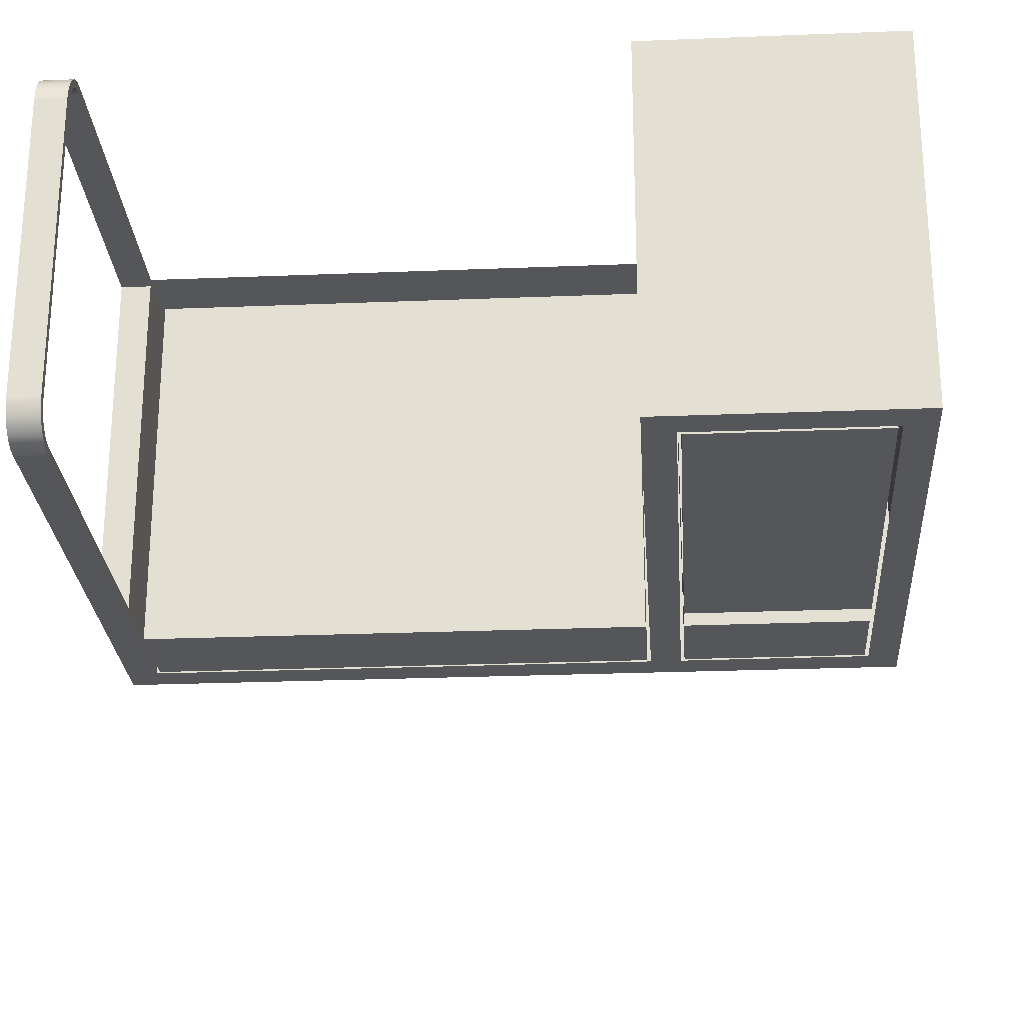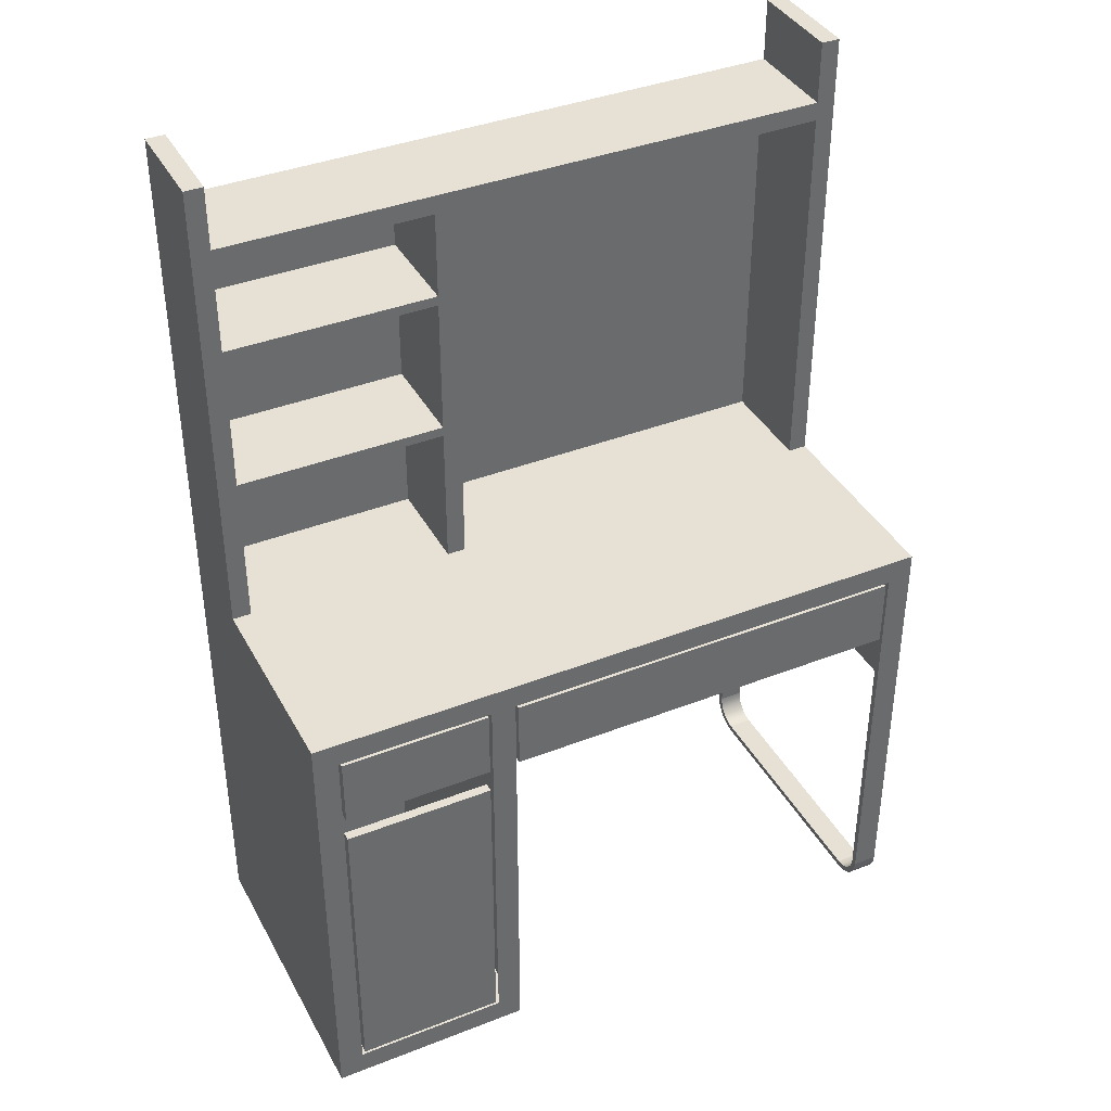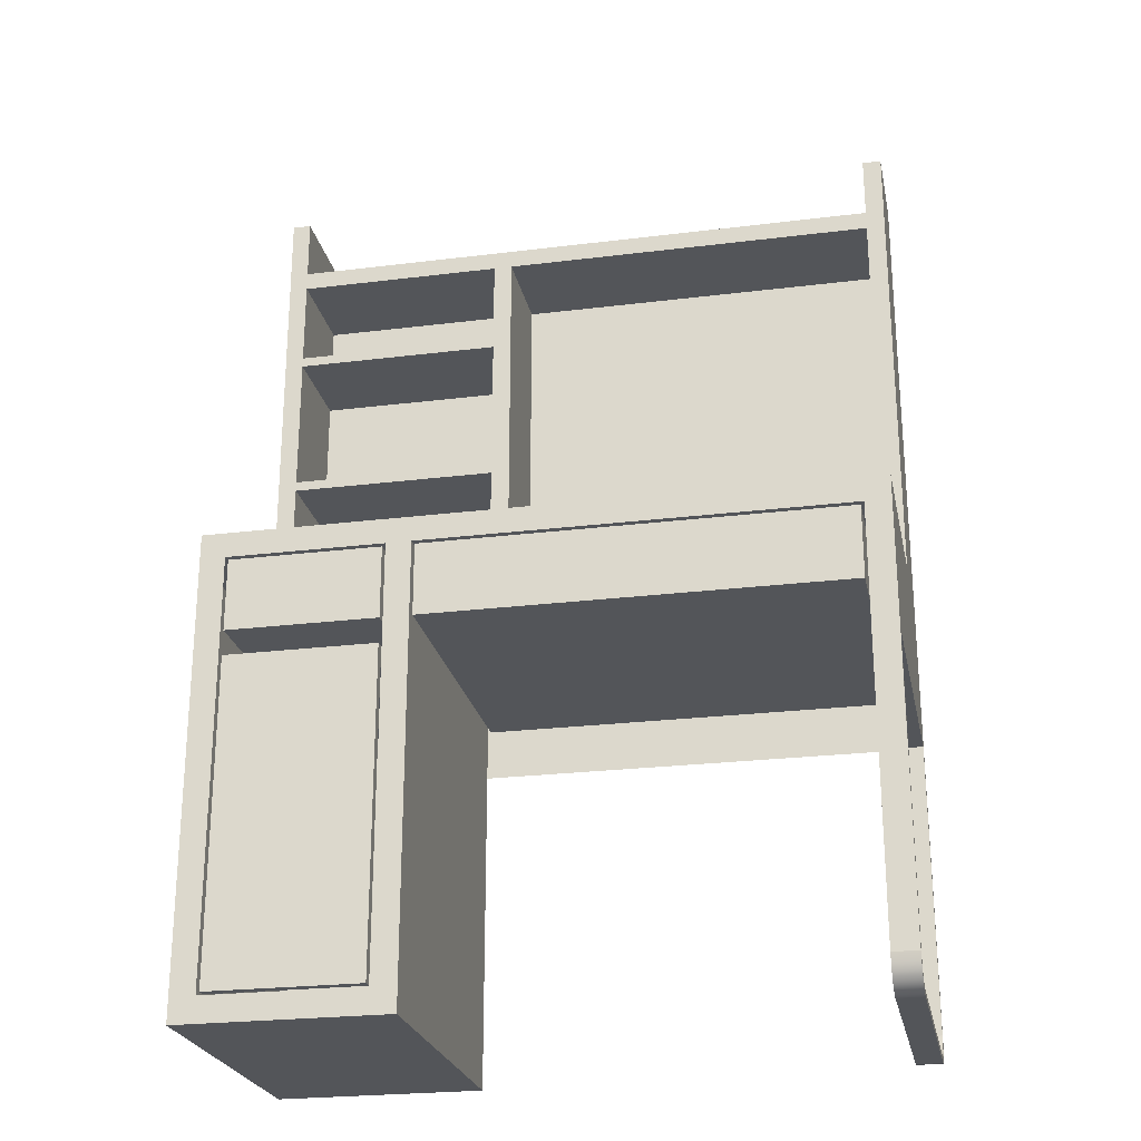
<metadata>
{"format":"obj","ext":"obj","renderer":"f3d","projection":"perspective","resolution":1024,"background":"white","views":[{"elev":-25.5,"azim":3.7,"up":"+Z"},{"elev":39.0,"azim":153.9,"up":"+Y"},{"elev":-24.5,"azim":-168.5,"up":"+Y"}]}
</metadata>
<code>
v -0.201 0.1248 -0.1537
v 0.3458 0.1248 0.1092
v 0.3458 0.1248 -0.1537
v -0.201 0.1248 0.1092
v 0.3458 0.1037 -0.1537
v -0.201 0.1037 -0.1484
v -0.201 0.1037 0.1092
v 0.3458 0.1037 0.1092
v 0.3248 0.1037 -0.1537
v -0.201 0.1037 -0.1537
v -0.201 0.1037 0.104
v -0.1799 0.1037 0.1092
v 0.3248 0.1037 0.1092
v 0.3458 -0.2696 -0.1537
v 0.1934 0.1037 -0.1537
v 0.3248 -0.2485 -0.1537
v -0.1799 0.1037 -0.1537
v -0.201 -0.2433 -0.1537
v -0.201 -0.001421 0.104
v -0.1799 0.1037 -0.1484
v 0.1723 0.1037 0.1092
v -0.201 -0.001421 0.1092
v -0.1799 0.1037 0.104
v 0.1934 0.1037 0.1092
v 0.3458 -0.2696 0.1092
v 0.1723 0.1037 -0.1537
v -0.1799 -0.2433 -0.1537
v -0.201 -0.2433 -0.1484
v -0.201 -0.001421 -0.1484
v -0.1799 -0.001421 0.104
v -0.1799 -0.001421 -0.1484
v -0.1773 0.1011 0.1092
v -0.1799 -0.001421 0.1092
v 0.196 0.1011 0.1092
v 0.3222 0.04064 0.1092
v 0.1723 -0.2696 0.1092
v 0.1934 -0.2485 -0.1537
v -0.1799 -0.2433 -0.1484
v -0.201 -0.2501 -0.1528
v -0.201 -0.2433 0.1092
v -0.1799 -0.2433 0.104
v -0.1773 0.04064 0.1092
v 0.1697 0.1011 0.1092
v -0.1799 -0.2433 0.1092
v 0.196 0.04064 0.1092
v 0.3222 0.1011 0.1092
v 0.1723 -0.2696 -0.1537
v -0.1799 -0.2501 -0.1528
v -0.201 -0.2565 -0.1501
v -0.1799 -0.2487 -0.1477
v -0.201 -0.2433 0.104
v 0.1723 -0.001421 0.1092
v 0.1697 0.04064 0.1092
v -0.1799 -0.2565 -0.1501
v -0.201 -0.2588 -0.1484
v -0.201 -0.2487 -0.1477
v -0.1799 -0.2588 -0.1484
v -0.201 -0.2588 0.104
v -0.1799 -0.245 0.1092
v -0.201 -0.2487 0.1032
v -0.1799 -0.2588 0.104
v -0.1799 -0.2538 -0.1456
v -0.1799 -0.262 -0.1459
v -0.201 -0.2563 0.1059
v -0.201 -0.245 0.1092
v -0.1799 -0.2499 0.1086
v -0.1799 -0.2487 0.1032
v -0.1799 -0.2563 0.1059
v -0.201 -0.262 -0.1459
v -0.201 -0.2538 -0.1456
v -0.201 -0.2618 0.1017
v -0.201 -0.2499 0.1086
v -0.201 -0.2538 0.1011
v -0.1799 -0.2618 0.1017
v -0.1799 -0.2581 -0.1423
v -0.1799 -0.2643 -0.143
v -0.1799 -0.2538 0.1011
v -0.201 -0.2643 -0.143
v -0.201 -0.2581 -0.1423
v -0.201 -0.2643 0.09841
v -0.201 -0.2581 0.09779
v -0.1799 -0.2643 0.09841
v -0.201 -0.2615 -0.1379
v -0.1799 -0.2663 -0.1404
v -0.1799 -0.2581 0.09779
v -0.201 -0.2663 -0.1404
v -0.1799 -0.2615 -0.1379
v -0.201 -0.266 0.0962
v -0.1799 -0.2615 0.09344
v -0.1799 -0.266 0.0962
v -0.201 -0.2636 -0.1328
v -0.201 -0.2689 -0.134
v -0.1799 -0.2689 -0.134
v -0.201 -0.2615 0.09344
v -0.1799 -0.2636 -0.1328
v -0.201 -0.2686 0.08979
v -0.1799 -0.2636 0.08836
v -0.1799 -0.2686 0.08979
v -0.201 -0.2643 -0.1274
v -0.201 -0.2696 -0.1291
v -0.1799 -0.2696 -0.1291
v -0.201 -0.2636 0.08836
v -0.1799 -0.2643 -0.1274
v -0.201 -0.2696 0.08292
v -0.1799 -0.2643 0.08292
v -0.1799 -0.2696 0.08292
v -0.1799 -0.2696 -0.1274
v -0.201 -0.2696 -0.1274
v -0.201 -0.2643 0.08292
v -0.1773 0.1011 -0.1537
v 0.196 0.1011 -0.1537
v 0.3222 0.04064 -0.1537
v -0.1773 0.04064 -0.1537
v 0.1697 0.04064 -0.1537
v 0.1697 0.1011 -0.1537
v 0.196 0.04064 -0.1537
v 0.3222 0.1011 -0.1537
v 0.196 0.01961 -0.1537
v 0.3222 -0.2459 -0.1537
v 0.196 -0.2459 -0.1537
v 0.3222 0.01961 -0.1537
v 0.196 -0.2459 -0.1458
v 0.3222 0.01961 -0.1458
v 0.3222 -0.2459 -0.1458
v 0.196 0.01961 -0.1458
v 0.3248 -0.2485 0.1092
v 0.1934 -0.2485 0.1092
v 0.33 0.1248 0.1092
v 0.3458 0.1248 0.02324
v 0.3458 0.1248 0.1092
v 0.33 0.1248 0.02324
v 0.3458 0.5254 0.1092
v 0.33 0.5254 0.02324
v 0.3458 0.5254 0.02324
v 0.33 0.5254 0.1092
v -0.201 0.1248 0.1092
v -0.1851 0.1248 0.02324
v -0.1851 0.1248 0.1092
v -0.201 0.1248 0.02324
v -0.1851 0.5254 0.1092
v -0.201 0.5254 0.02324
v -0.1851 0.5254 0.02324
v -0.201 0.5254 0.1092
v 0.1522 0.3751 0.1092
v 0.1522 0.2575 0.02324
v 0.1522 0.3751 0.02324
v 0.1522 0.2575 0.1092
v 0.1363 0.4569 0.02324
v 0.1522 0.3835 0.02324
v 0.33 0.3751 0.02324
v 0.33 0.3751 0.1092
v 0.1363 0.4569 0.1092
v 0.33 0.2575 0.02324
v 0.1522 0.2491 0.1092
v 0.1522 0.2491 0.02324
v 0.1522 0.3835 0.1092
v 0.33 0.2575 0.1092
v 0.33 0.3835 0.1092
v 0.33 0.2491 0.02324
v 0.1522 0.1248 0.02324
v 0.1522 0.4569 0.02324
v 0.33 0.3835 0.02324
v 0.3458 0.4728 0.1092
v 0.1363 0.1248 0.1092
v 0.1522 0.4569 0.1092
v 0.33 0.2491 0.1092
v 0.1363 0.1248 0.02324
v -0.1851 0.4728 0.02324
v 0.33 0.4569 0.1092
v 0.1522 0.1248 0.1092
v 0.33 0.4728 0.1092
v -0.1851 0.4569 0.02324
v 0.33 0.4569 0.02324
v -0.1851 0.4569 0.1092
v -0.1851 0.4728 0.1092
v 0.33 0.4728 0.02324
v -0.201 0.4728 0.1092
g mesh1_mesh1-geometry
f 1 2 3
f 2 1 4
f 2 5 3
f 5 1 3
f 1 6 4
f 7 2 4
f 5 2 8
f 9 1 5
f 6 1 10
f 4 6 11
f 12 2 7
f 4 11 7
f 2 13 8
f 8 14 5
f 13 5 8
f 15 1 9
f 5 16 9
f 5 13 9
f 1 17 10
f 17 6 10
f 6 18 10
f 6 19 11
f 20 11 6
f 21 2 12
f 22 12 7
f 7 23 12
f 23 7 11
f 11 22 7
f 13 2 24
f 21 8 13
f 14 8 25
f 14 16 5
f 26 1 15
f 9 24 15
f 24 9 13
f 17 1 26
f 27 10 17
f 6 17 20
f 18 6 28
f 10 27 18
f 19 6 29
f 22 11 19
f 11 30 19
f 11 20 23
f 31 6 20
f 24 2 21
f 12 26 21
f 12 32 21
f 22 33 12
f 17 12 23
f 12 30 23
f 30 11 23
f 21 13 24
f 21 34 8
f 35 25 8
f 36 14 25
f 16 14 37
f 15 21 26
f 37 26 15
f 21 15 24
f 26 12 17
f 38 17 27
f 17 23 20
f 17 38 20
f 28 6 29
f 28 39 18
f 18 38 28
f 38 18 27
f 39 27 18
f 6 31 29
f 31 19 29
f 19 40 22
f 41 19 30
f 19 31 30
f 23 31 20
f 20 38 31
f 26 36 21
f 12 42 32
f 43 21 32
f 22 44 33
f 33 42 12
f 41 12 33
f 30 12 41
f 31 23 30
f 21 45 34
f 46 8 34
f 25 35 36
f 35 8 46
f 14 36 47
f 47 37 14
f 37 47 26
f 38 48 27
f 29 38 28
f 39 28 49
f 50 28 38
f 27 39 48
f 38 29 31
f 40 19 51
f 44 22 40
f 19 41 51
f 36 26 47
f 21 36 52
f 53 21 43
f 41 33 44
f 42 33 53
f 45 21 52
f 36 35 52
f 48 38 54
f 49 28 55
f 49 48 39
f 28 50 56
f 57 38 50
f 41 40 51
f 58 51 40
f 40 41 44
f 59 40 44
f 60 41 51
f 53 52 21
f 61 41 44
f 52 53 33
f 52 35 45
f 54 38 57
f 48 49 54
f 55 28 56
f 55 54 49
f 62 56 50
f 57 50 63
f 58 60 51
f 58 40 64
f 40 59 65
f 66 44 59
f 41 60 67
f 61 67 41
f 61 44 68
f 54 55 57
f 55 56 69
f 56 62 70
f 63 50 62
f 57 69 63
f 71 60 58
f 64 40 72
f 64 61 58
f 66 65 59
f 72 40 65
f 68 44 66
f 73 67 60
f 74 67 61
f 61 64 68
f 69 57 55
f 69 56 70
f 75 70 62
f 63 62 76
f 69 76 63
f 71 73 60
f 58 74 71
f 72 68 64
f 74 58 61
f 65 66 72
f 68 72 66
f 67 73 77
f 74 77 67
f 69 70 78
f 70 75 79
f 76 62 75
f 76 69 78
f 80 73 71
f 74 80 71
f 81 77 73
f 82 77 74
f 78 70 79
f 75 83 79
f 76 75 84
f 78 84 76
f 80 81 73
f 80 74 82
f 77 81 85
f 82 85 77
f 78 79 86
f 83 75 87
f 86 79 83
f 84 75 87
f 84 78 86
f 88 81 80
f 82 88 80
f 81 89 85
f 90 85 82
f 87 91 83
f 86 83 92
f 84 87 93
f 86 93 84
f 88 94 81
f 88 82 90
f 89 81 94
f 90 89 85
f 91 87 95
f 92 83 91
f 93 86 92
f 93 87 95
f 96 94 88
f 90 96 88
f 94 97 89
f 98 89 90
f 95 99 91
f 92 91 100
f 92 101 93
f 93 95 101
f 96 102 94
f 96 90 98
f 97 94 102
f 98 97 89
f 99 95 103
f 100 91 99
f 101 92 100
f 101 95 103
f 104 102 96
f 98 104 96
f 102 105 97
f 106 97 98
f 107 99 103
f 99 105 103
f 100 99 108
f 100 107 101
f 101 103 107
f 102 104 109
f 104 98 106
f 105 102 109
f 97 106 105
f 99 107 108
f 105 107 103
f 105 99 109
f 104 99 108
f 107 100 108
f 104 105 109
f 99 104 109
f 105 104 106
f 106 108 104
f 107 105 106
f 108 106 107
g mesh1_mesh1-geometry
f 3 2 1
f 4 1 2
f 3 5 2
f 3 1 5
f 4 6 1
f 4 2 7
f 8 2 5
f 5 1 9
f 10 1 6
f 11 6 4
f 7 2 12
f 7 11 4
f 8 13 2
f 5 14 8
f 8 5 13
f 9 1 15
f 9 16 5
f 9 13 5
f 10 17 1
f 10 6 17
f 10 18 6
f 11 19 6
f 6 11 20
f 12 2 21
f 7 12 22
f 12 23 7
f 11 7 23
f 7 22 11
f 24 2 13
f 13 8 21
f 25 8 14
f 5 16 14
f 15 1 26
f 15 24 9
f 13 9 24
f 26 1 17
f 17 10 27
f 20 17 6
f 28 6 18
f 18 27 10
f 29 6 19
f 19 11 22
f 19 30 11
f 23 20 11
f 20 6 31
f 21 2 24
f 21 26 12
f 21 32 12
f 12 33 22
f 23 12 17
f 23 30 12
f 23 11 30
f 24 13 21
f 8 34 21
f 8 25 35
f 25 14 36
f 37 14 16
f 26 21 15
f 15 26 37
f 24 15 21
f 17 12 26
f 27 17 38
f 20 23 17
f 20 38 17
f 29 6 28
f 18 39 28
f 28 38 18
f 27 18 38
f 18 27 39
f 29 31 6
f 29 19 31
f 22 40 19
f 30 19 41
f 30 31 19
f 20 31 23
f 31 38 20
f 21 36 26
f 32 42 12
f 32 21 43
f 33 44 22
f 12 42 33
f 33 12 41
f 41 12 30
f 30 23 31
f 34 45 21
f 34 8 46
f 36 35 25
f 46 8 35
f 47 36 14
f 14 37 47
f 26 47 37
f 27 48 38
f 28 38 29
f 49 28 39
f 38 28 50
f 48 39 27
f 31 29 38
f 51 19 40
f 40 22 44
f 51 41 19
f 47 26 36
f 52 36 21
f 43 21 53
f 44 33 41
f 53 33 42
f 52 21 45
f 52 35 36
f 54 38 48
f 55 28 49
f 39 48 49
f 56 50 28
f 50 38 57
f 51 40 41
f 40 51 58
f 44 41 40
f 44 40 59
f 51 41 60
f 21 52 53
f 44 41 61
f 33 53 52
f 45 35 52
f 57 38 54
f 54 49 48
f 56 28 55
f 49 54 55
f 50 56 62
f 63 50 57
f 51 60 58
f 64 40 58
f 65 59 40
f 59 44 66
f 67 60 41
f 41 67 61
f 68 44 61
f 57 55 54
f 69 56 55
f 70 62 56
f 62 50 63
f 63 69 57
f 58 60 71
f 72 40 64
f 58 61 64
f 59 65 66
f 65 40 72
f 66 44 68
f 60 67 73
f 61 67 74
f 68 64 61
f 55 57 69
f 70 56 69
f 62 70 75
f 76 62 63
f 63 76 69
f 60 73 71
f 71 74 58
f 64 68 72
f 61 58 74
f 72 66 65
f 66 72 68
f 77 73 67
f 67 77 74
f 78 70 69
f 79 75 70
f 75 62 76
f 78 69 76
f 71 73 80
f 71 80 74
f 73 77 81
f 74 77 82
f 79 70 78
f 79 83 75
f 84 75 76
f 76 84 78
f 73 81 80
f 82 74 80
f 85 81 77
f 77 85 82
f 86 79 78
f 87 75 83
f 83 79 86
f 87 75 84
f 86 78 84
f 80 81 88
f 80 88 82
f 85 89 81
f 82 85 90
f 83 91 87
f 92 83 86
f 93 87 84
f 84 93 86
f 81 94 88
f 90 82 88
f 94 81 89
f 85 89 90
f 95 87 91
f 91 83 92
f 92 86 93
f 95 87 93
f 88 94 96
f 88 96 90
f 89 97 94
f 90 89 98
f 91 99 95
f 100 91 92
f 93 101 92
f 101 95 93
f 94 102 96
f 98 90 96
f 102 94 97
f 89 97 98
f 103 95 99
f 99 91 100
f 100 92 101
f 103 95 101
f 96 102 104
f 96 104 98
f 97 105 102
f 98 97 106
f 103 99 107
f 103 105 99
f 108 99 100
f 101 107 100
f 107 103 101
f 109 104 102
f 106 98 104
f 109 102 105
f 105 106 97
f 108 107 99
f 103 107 105
f 109 99 105
f 108 99 104
f 108 100 107
f 109 105 104
f 109 104 99
f 106 104 105
f 104 108 106
f 106 105 107
f 107 106 108
g mesh1_mesh1-geometry
f 110 42 32
f 43 110 32
f 111 45 34
f 46 111 34
f 112 46 35
f 42 110 113
f 114 43 53
f 110 43 115
f 42 114 53
f 45 111 116
f 111 46 117
f 46 112 117
f 45 112 35
f 110 114 113
f 114 42 113
f 43 114 115
f 114 110 115
f 111 112 116
f 112 45 116
f 112 111 117
g mesh1_mesh1-geometry
f 32 42 110
f 32 110 43
f 34 45 111
f 34 111 46
f 35 46 112
f 113 110 42
f 53 43 114
f 115 43 110
f 53 114 42
f 116 111 45
f 117 46 111
f 117 112 46
f 35 112 45
f 113 114 110
f 113 42 114
f 115 114 43
f 115 110 114
f 116 112 111
f 116 45 112
f 117 111 112
g mesh2_mesh2-geometry
f 118 119 120
f 119 118 121
f 120 119 118
f 121 118 119
f 119 122 120
f 120 122 119
f 122 118 120
f 120 118 122
f 118 123 121
f 121 123 118
f 123 119 121
f 121 119 123
f 122 119 124
f 124 119 122
f 118 122 125
f 125 122 118
f 123 118 125
f 125 118 123
f 119 123 124
f 124 123 119
f 124 122 123
f 125 123 122
g mesh2_mesh2-geometry
f 123 122 124
f 122 123 125
g mesh3_mesh3-geometry
l 16 126
g mesh4_mesh4-geometry
l 127 37
g mesh5_mesh5-geometry
f 128 129 130
f 129 128 131
f 130 129 128
f 131 128 129
f 129 132 130
f 130 132 129
f 132 128 130
f 130 128 132
f 128 133 131
f 131 133 128
f 133 129 131
f 131 129 133
f 132 129 134
f 134 129 132
f 128 132 135
f 135 132 128
f 133 128 135
f 135 128 133
f 129 133 134
f 134 133 129
f 133 132 134
f 134 132 133
f 132 133 135
f 135 133 132
g mesh6_mesh6-geometry
l 130 129
l 128 130
l 130 132
l 129 131
l 129 134
l 131 128
l 128 135
l 132 134
l 135 132
l 131 133
l 134 133
l 133 135
g mesh5_mesh5-geometry
f 136 137 138
f 137 136 139
f 138 137 136
f 139 136 137
f 137 140 138
f 138 140 137
f 140 136 138
f 138 136 140
f 136 141 139
f 139 141 136
f 141 137 139
f 139 137 141
f 140 137 142
f 142 137 140
f 136 140 143
f 143 140 136
f 141 136 143
f 143 136 141
f 137 141 142
f 142 141 137
f 141 140 142
f 142 140 141
f 140 141 143
f 143 141 140
g mesh6_mesh6-geometry
l 138 137
l 136 138
l 138 140
l 137 139
l 137 142
l 139 136
l 136 143
l 140 142
l 143 140
l 139 141
l 142 141
l 141 143
g mesh7_mesh7-geometry
f 144 145 146
f 145 144 147
f 146 145 144
f 147 144 145
f 145 148 146
f 146 148 145
f 144 149 146
f 146 149 144
f 150 144 146
f 146 144 150
f 144 147 151
f 152 147 144
f 144 147 152
f 147 153 145
f 145 153 147
f 145 154 147
f 147 154 145
f 155 148 145
f 145 148 155
f 146 148 149
f 149 148 146
f 149 144 156
f 156 144 149
f 149 150 146
f 146 150 149
f 144 150 151
f 151 150 144
f 157 151 147
f 158 144 151
f 151 144 158
f 152 154 147
f 147 154 152
f 152 144 156
f 156 144 152
f 153 147 157
f 157 147 153
f 159 145 153
f 153 145 159
f 154 145 155
f 155 145 154
f 154 157 147
f 147 157 154
f 160 148 155
f 155 148 160
f 145 159 155
f 155 159 145
f 149 148 161
f 161 148 149
f 144 158 156
f 156 158 144
f 161 156 149
f 149 156 161
f 156 162 149
f 149 162 156
f 150 149 162
f 162 149 150
f 150 158 151
f 151 158 150
f 157 163 151
f 151 163 158
f 164 154 152
f 152 154 164
f 152 156 165
f 165 156 152
f 157 159 153
f 153 159 157
f 159 154 155
f 155 154 159
f 154 160 155
f 155 160 154
f 157 154 166
f 166 154 157
f 148 160 167
f 167 160 148
f 148 168 161
f 161 168 148
f 162 156 158
f 158 156 162
f 158 169 156
f 156 161 165
f 165 161 156
f 158 150 162
f 162 150 158
f 166 163 157
f 158 163 169
f 154 164 170
f 170 164 154
f 152 4 164
f 148 164 152
f 152 164 148
f 165 156 169
f 165 171 152
f 152 171 165
f 159 157 166
f 166 157 159
f 154 159 166
f 166 159 154
f 160 154 170
f 170 154 160
f 154 170 166
f 160 164 167
f 167 164 160
f 164 148 167
f 167 148 164
f 168 148 172
f 172 148 168
f 161 168 173
f 173 168 161
f 173 165 161
f 161 165 173
f 166 2 163
f 169 163 171
f 164 160 170
f 170 160 164
f 4 152 174
f 174 148 152
f 165 173 169
f 169 173 165
f 171 165 169
f 169 165 171
f 152 171 174
f 174 171 152
f 2 166 170
f 148 174 172
f 172 175 168
f 173 168 176
f 176 168 173
f 169 176 171
f 171 176 169
f 4 174 177
f 176 169 173
f 173 169 176
f 174 171 175
f 175 171 174
f 175 172 174
f 175 176 168
f 176 175 171
f 177 174 175
g mesh7_mesh7-geometry
f 151 147 144
f 147 151 157
f 151 163 157
f 158 163 151
f 156 169 158
f 157 163 166
f 169 163 158
f 164 4 152
f 169 156 165
f 166 170 154
f 163 2 166
f 171 163 169
f 174 152 4
f 152 148 174
f 170 166 2
f 172 174 148
f 168 175 172
f 177 174 4
f 174 172 175
f 168 176 175
f 171 175 176
f 175 174 177
g mesh8_mesh8-geometry
l 159 153
l 166 159
l 155 159
l 157 153
l 153 145
l 154 166
l 166 157
l 154 155
l 155 145
l 160 155
l 157 147
l 147 145
l 145 146
l 154 147
l 160 167
l 170 160
l 146 150
l 144 146
l 146 149
l 167 148
l 167 164
l 170 164
l 151 150
l 150 162
l 144 151
l 144 156
l 162 149
l 156 149
l 149 161
l 148 172
l 151 158
l 158 162
l 158 156
l 173 161
l 165 161
l 172 168
l 169 173
l 176 173
l 168 176

</code>
